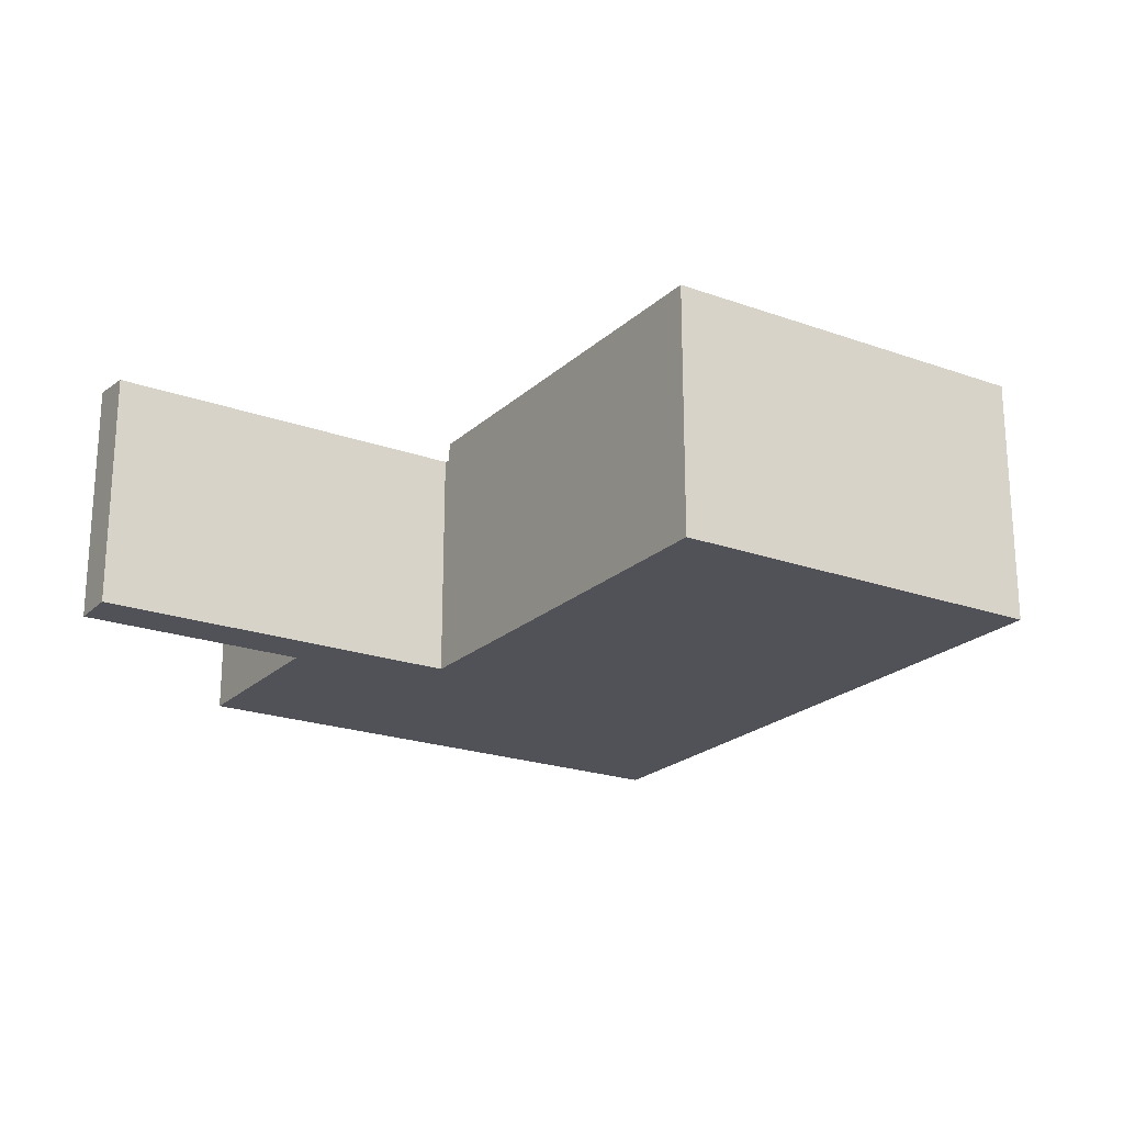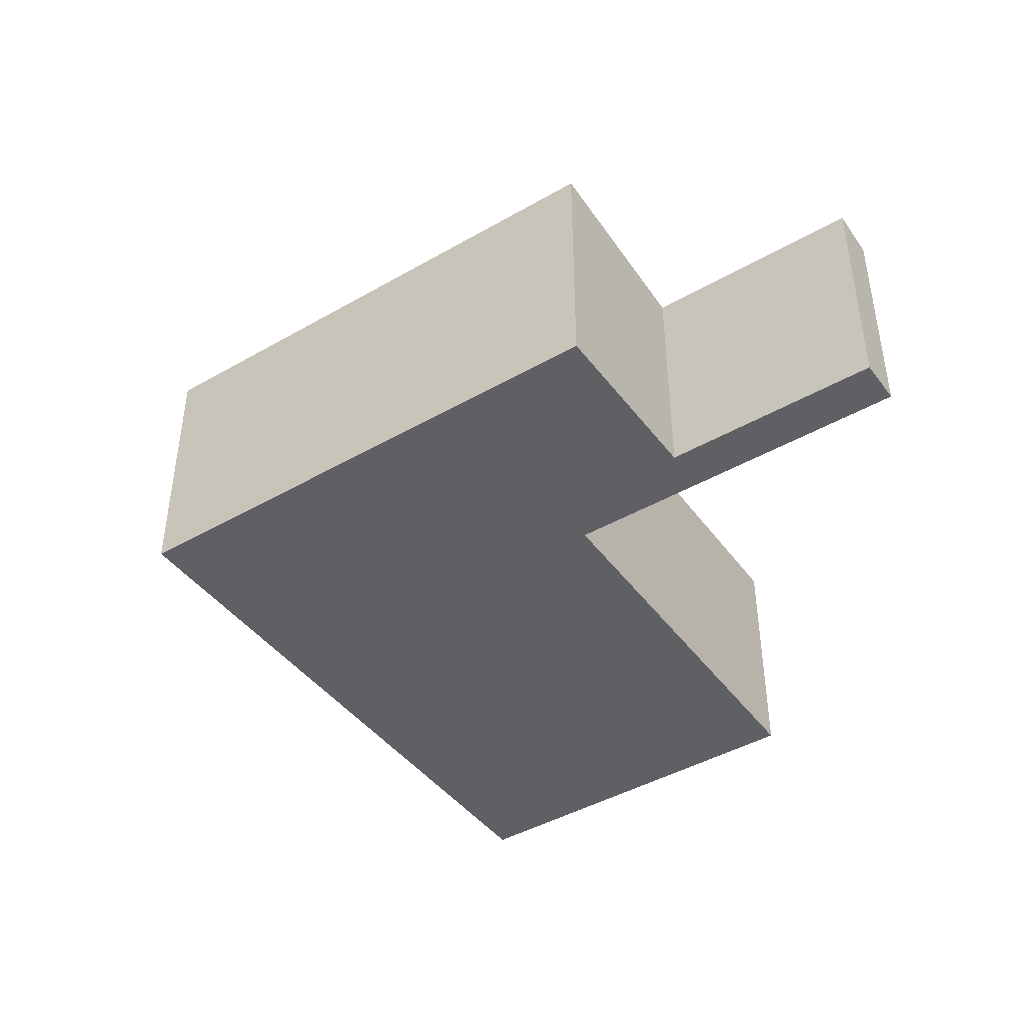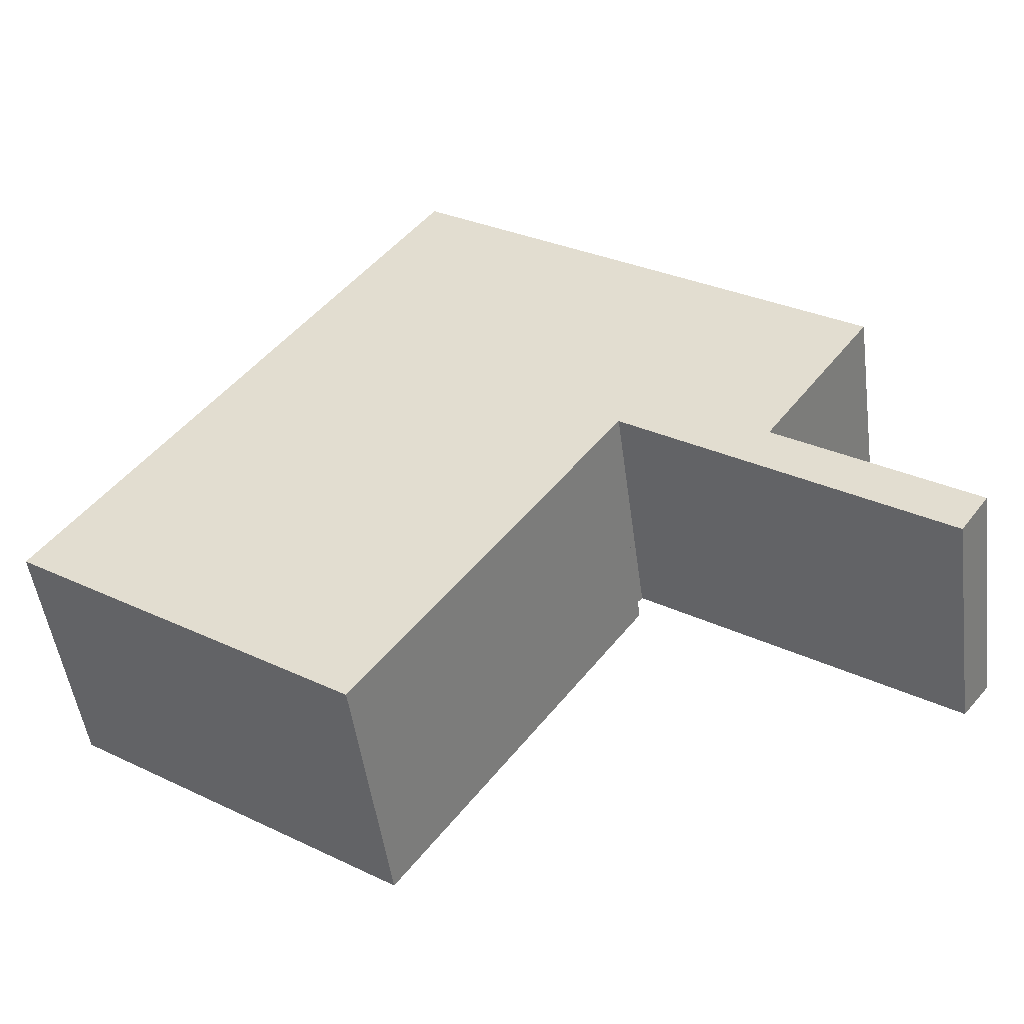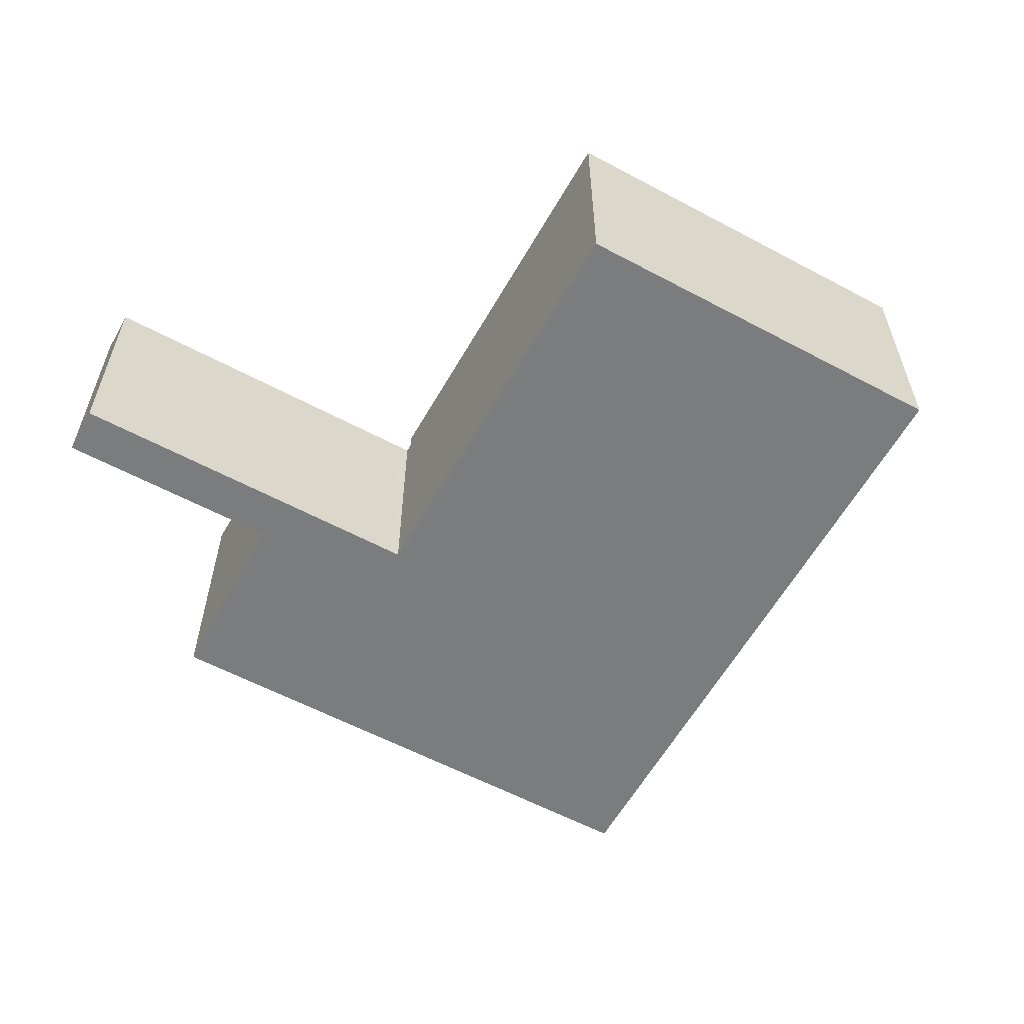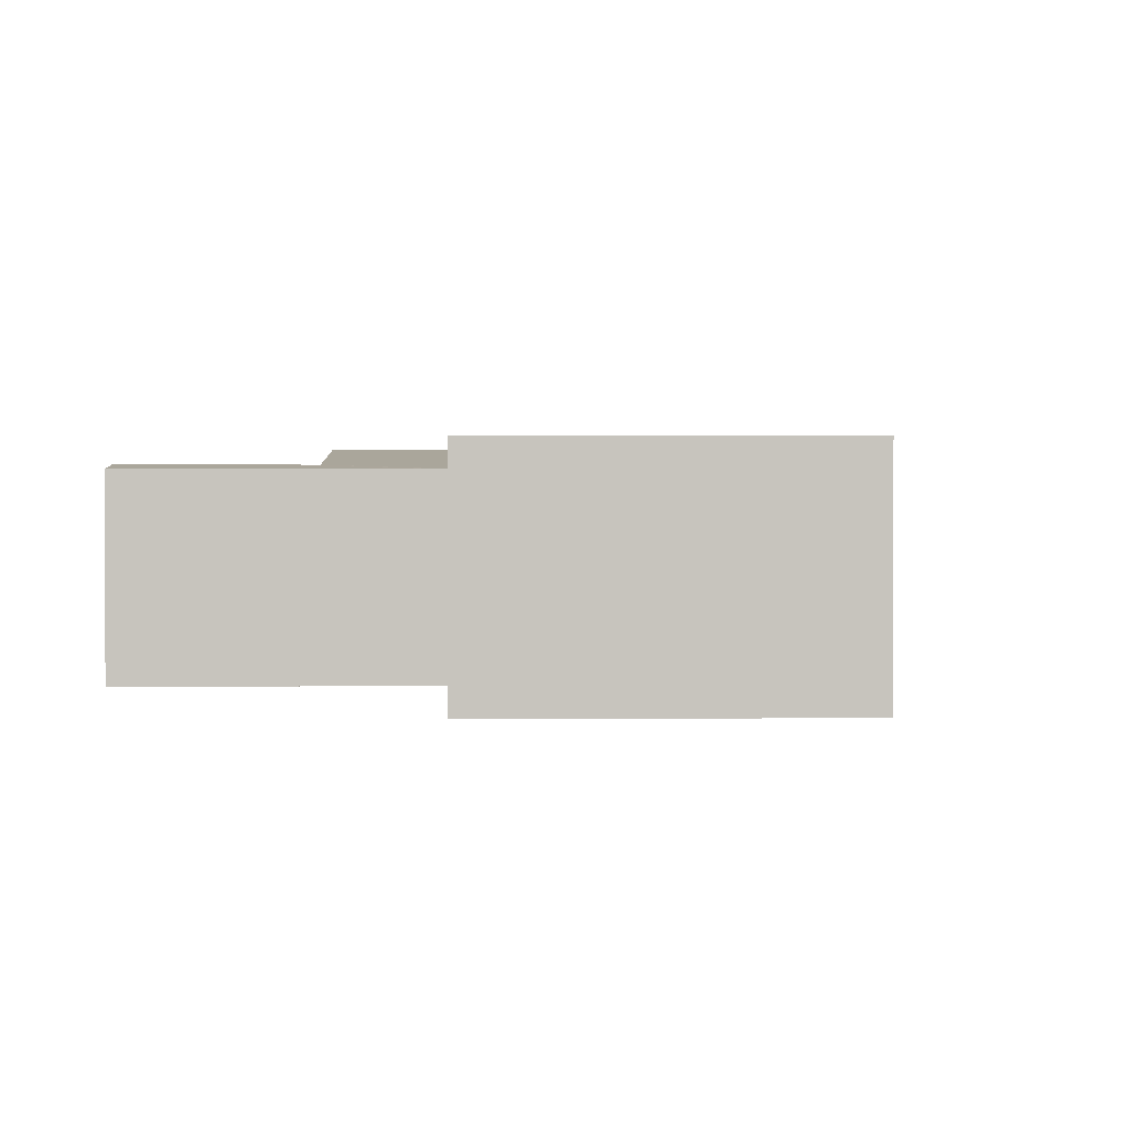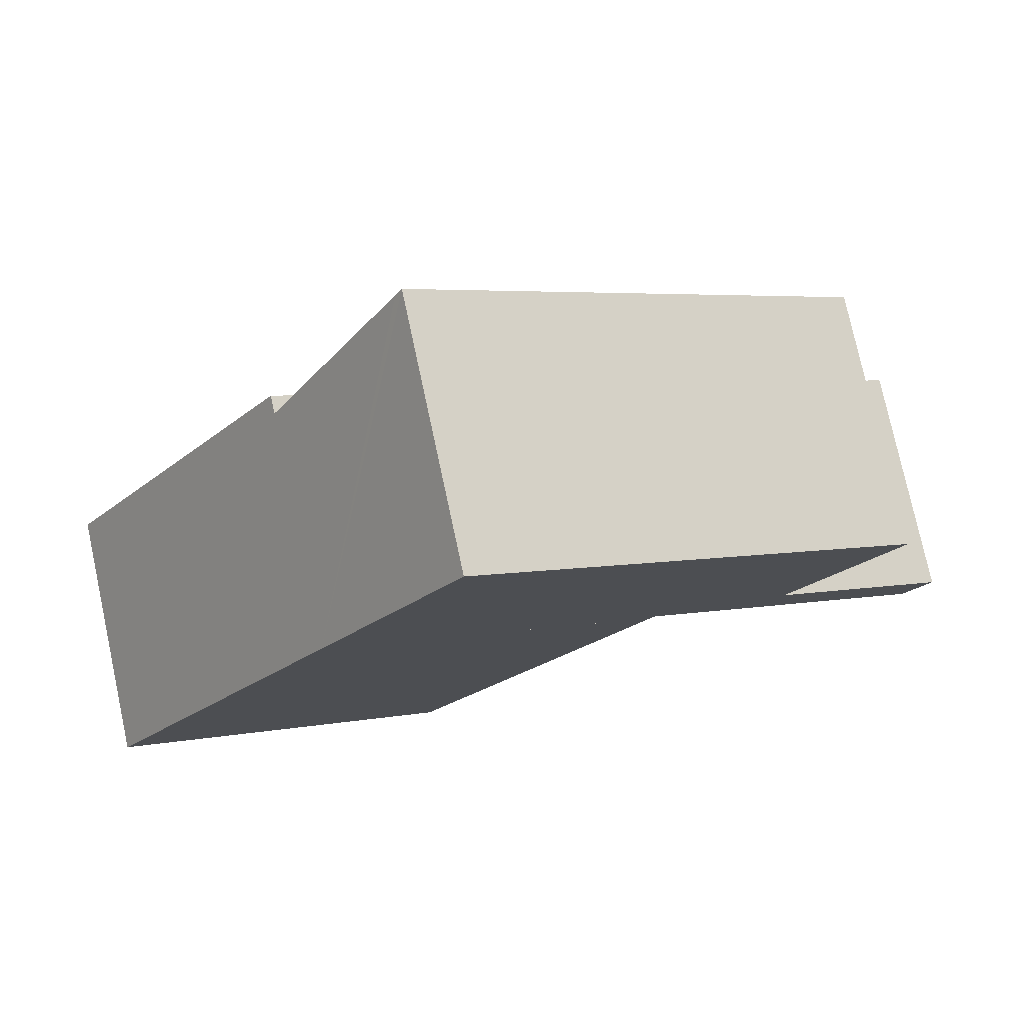
<metadata>
{"format":"obj","ext":"obj","renderer":"f3d","projection":"perspective","resolution":1024,"background":"white","views":[{"elev":-21.6,"azim":-177.3,"up":"+Y"},{"elev":-43.6,"azim":69.2,"up":"+Y"},{"elev":-50.4,"azim":7.7,"up":"+Z"},{"elev":-58.7,"azim":-173.8,"up":"+Y"},{"elev":0.8,"azim":-147.0,"up":"+Y"},{"elev":77.3,"azim":-12.2,"up":"+Z"}]}
</metadata>
<code>
v  7.081 2.842 1.404
v  10.99 2.914 -0.632
v  10.66 2.842 -1.112
v  8.735 2.914 0.951
v  6.992 2.843 1.466
v  2.936 2.831 4.19
v  6.935 2.831 1.387
v  10.05 3.196 2.83
v  8.73 3.196 3.757
v  4.641 3.196 6.622
v  4.56 3.179 6.507
v  10.05 -1.733e-16 2.83
v  8.735 -5.823e-17 0.951
v  10.99 3.87e-17 -0.632
v  10.66 6.809e-17 -1.112
v  6.992 -8.977e-17 1.466
v  6.935 -8.493e-17 1.387
v  8.73 -2.301e-16 3.757
v  4.641 -4.055e-16 6.622
v  7.081 -8.597e-17 1.404
v  2.936 -2.566e-16 4.19
v  4.56 -3.984e-16 6.507
v  3.944 3.052 -2.764
v  2.936 3.052 4.19
v  6.935 3.052 1.387
v  0 3.052 1.869e-16
v  0 0 0
v  3.944 1.692e-16 -2.764
g defaultobject
f 1 2 3
f 2 1 4
f 4 1 5
f 6 5 7
f 5 6 8
f 8 6 9
f 9 6 10
f 10 6 11
f 8 4 5
f 12 4 8
f 4 12 13
f 14 3 2
f 3 14 15
f 16 7 5
f 7 16 17
f 13 2 4
f 2 13 14
f 9 12 8
f 12 9 10
f 12 10 18
f 18 10 19
f 15 1 3
f 1 15 20
f 1 20 5
f 5 20 16
f 17 6 7
f 6 17 21
f 21 11 6
f 11 21 10
f 10 21 19
f 19 21 22
f 17 22 21
f 22 17 19
f 19 17 16
f 19 16 18
f 18 16 20
f 18 20 13
f 13 20 15
f 13 15 14
f 12 18 13
f 23 24 25
f 24 23 26
f 27 24 26
f 24 27 21
f 21 25 24
f 25 21 17
f 17 23 25
f 23 17 28
f 28 26 23
f 26 28 27
f 27 17 21
f 17 27 28

</code>
